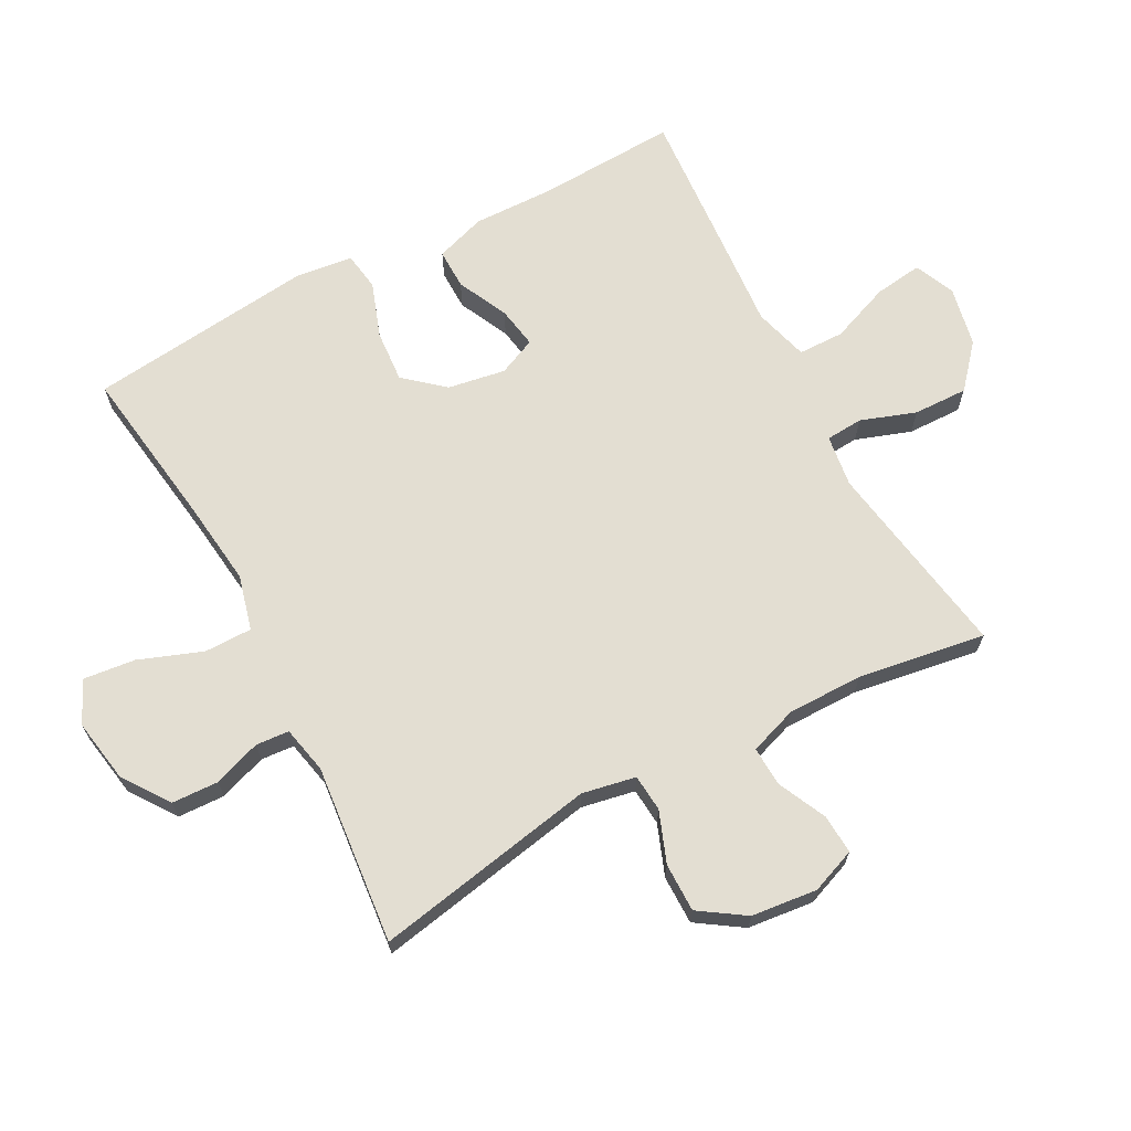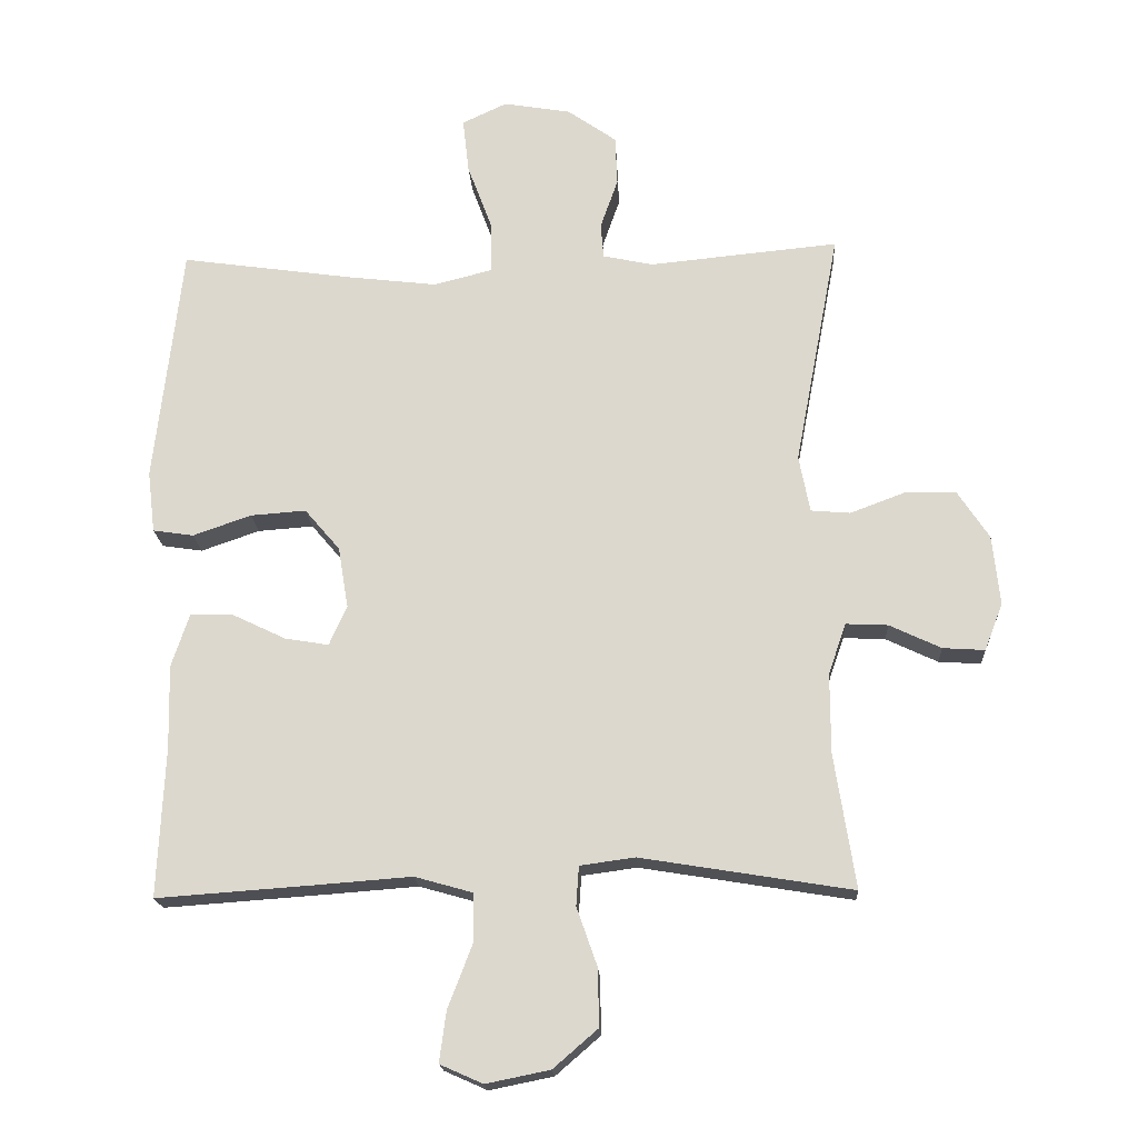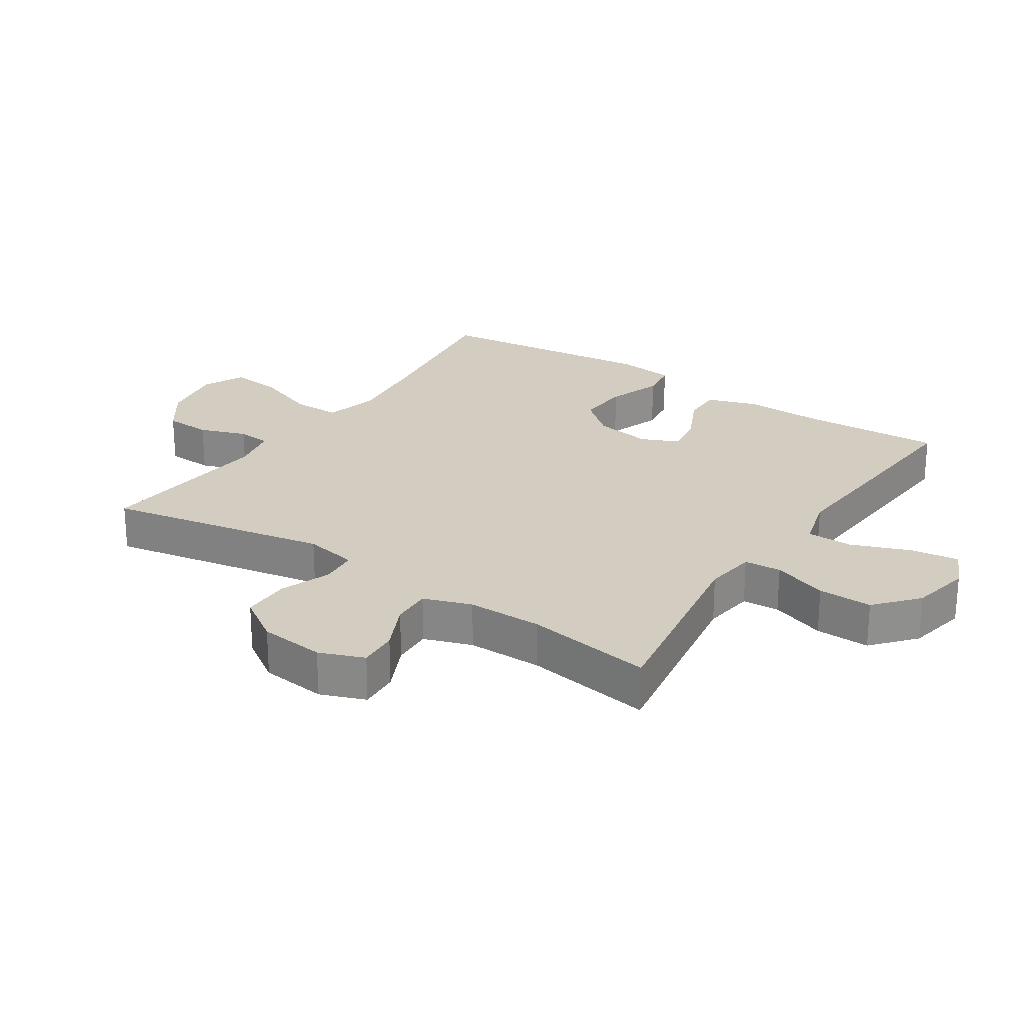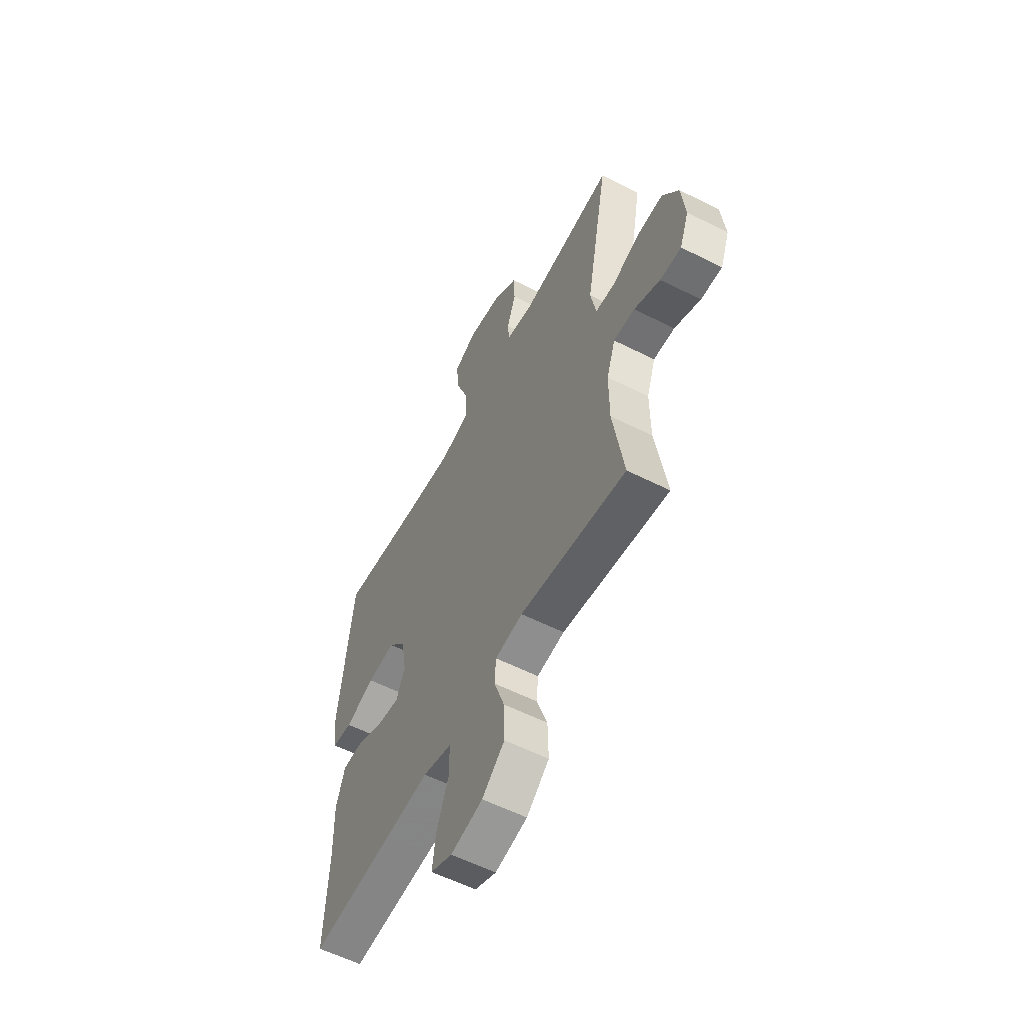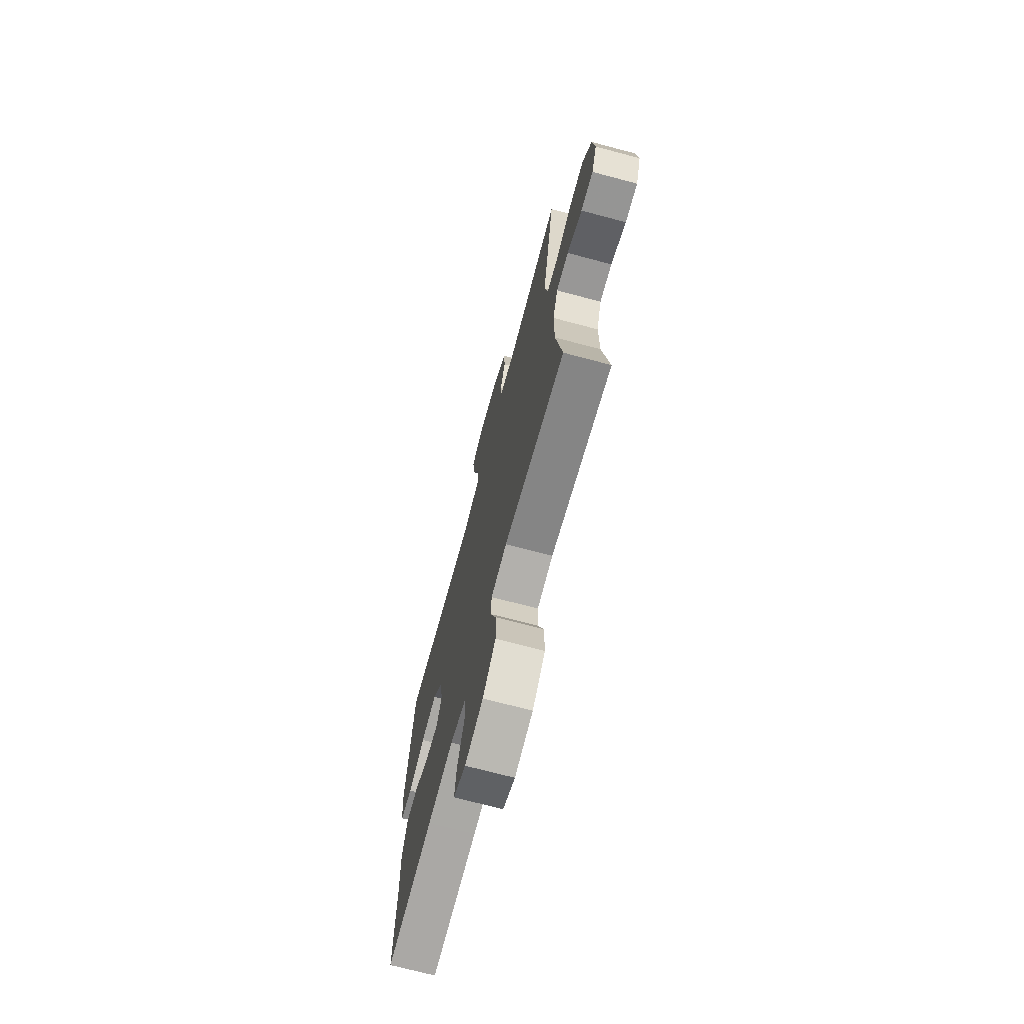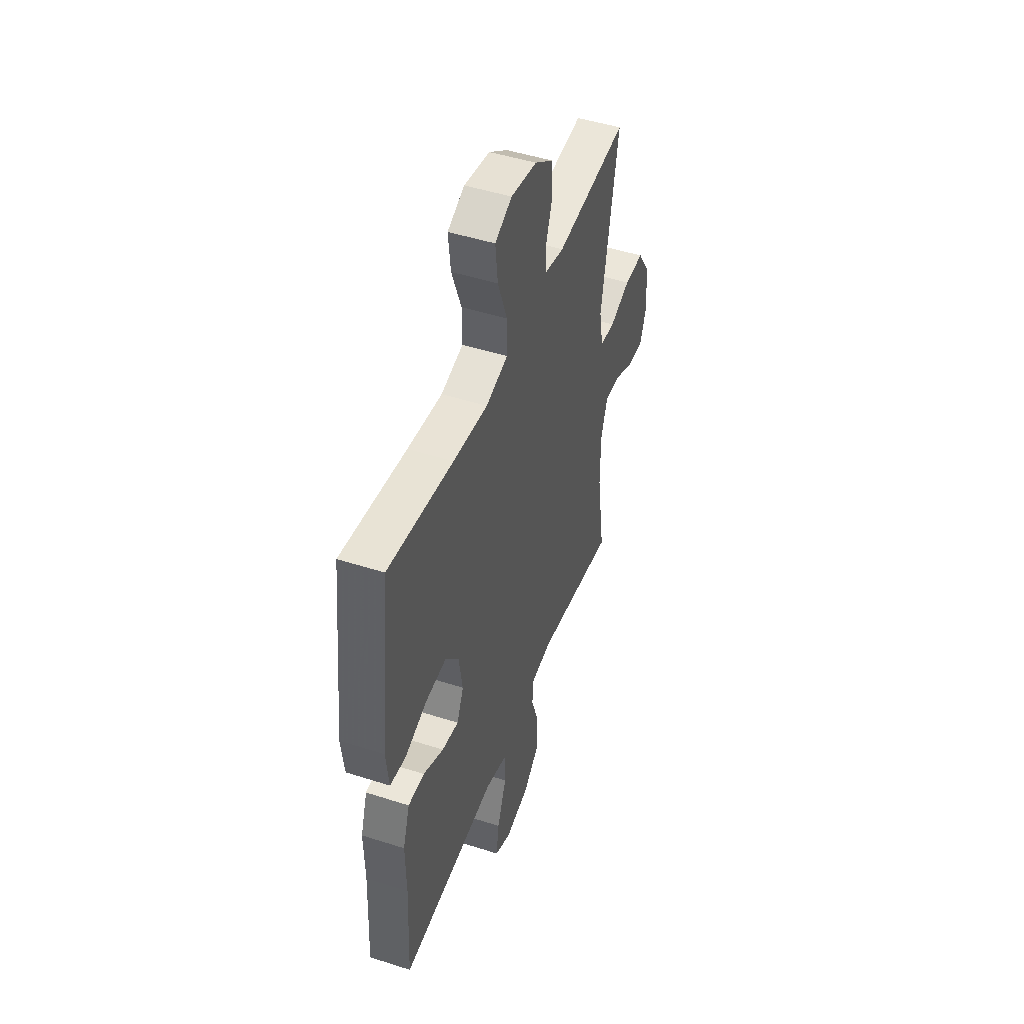
<metadata>
{"format":"obj","ext":"obj","renderer":"f3d","projection":"perspective","resolution":1024,"background":"white","views":[{"elev":67.6,"azim":62.0,"up":"+Y"},{"elev":-18.6,"azim":3.2,"up":"+Z"},{"elev":24.7,"azim":123.6,"up":"+Y"},{"elev":-57.9,"azim":62.4,"up":"+Z"},{"elev":-71.1,"azim":75.1,"up":"+Z"},{"elev":47.7,"azim":-70.1,"up":"+Z"}]}
</metadata>
<code>
v -0.5 0.07 0.5
v -0.247 0.07 0.464
v -0.113 0.07 0.448
v -0.027 0.07 0.47
v -0.027 0.07 0.545
v -0.064 0.07 0.644
v -0.073 0.07 0.725
v -0.007 0.07 0.756
v 0.093 0.07 0.739
v 0.165 0.07 0.688
v 0.168 0.07 0.615
v 0.142 0.07 0.541
v 0.146 0.07 0.489
v 0.22 0.07 0.473
v 0.5 0.07 0.5
v 0.434 0.07 0.152
v 0.45 0.07 0.068
v 0.508 0.07 0.063
v 0.588 0.07 0.093
v 0.664 0.07 0.093
v 0.711 0.07 0.022
v 0.722 0.07 -0.081
v 0.695 0.07 -0.151
v 0.633 0.07 -0.147
v 0.557 0.07 -0.111
v 0.495 0.07 -0.108
v 0.469 0.07 -0.183
v 0.469 0.07 -0.301
v 0.5 0.07 -0.5
v 0.188 0.07 -0.449
v 0.107 0.07 -0.46
v 0.103 0.07 -0.518
v 0.133 0.07 -0.604
v 0.135 0.07 -0.689
v 0.069 0.07 -0.746
v -0.025 0.07 -0.765
v -0.088 0.07 -0.737
v -0.078 0.07 -0.662
v -0.042 0.07 -0.569
v -0.043 0.07 -0.497
v -0.128 0.07 -0.473
v -0.26 0.07 -0.483
v -0.5 0.07 -0.5
v -0.49 0.07 -0.28
v -0.493 0.07 -0.156
v -0.467 0.07 -0.077
v -0.404 0.07 -0.078
v -0.325 0.07 -0.116
v -0.26 0.07 -0.127
v -0.234 0.07 -0.068
v -0.249 0.07 0.022
v -0.301 0.07 0.083
v -0.383 0.07 0.077
v -0.469 0.07 0.047
v -0.529 0.07 0.056
v -0.54 0.07 0.147
v -0.5 0 0.5
v -0.247 0 0.464
v -0.113 0 0.448
v -0.027 0 0.47
v -0.027 0 0.545
v -0.064 0 0.644
v -0.073 0 0.725
v -0.007 0 0.756
v 0.093 0 0.739
v 0.165 0 0.688
v 0.168 0 0.615
v 0.142 0 0.541
v 0.146 0 0.489
v 0.22 0 0.473
v 0.5 0 0.5
v 0.434 0 0.152
v 0.45 0 0.068
v 0.508 0 0.063
v 0.588 0 0.093
v 0.664 0 0.093
v 0.711 0 0.022
v 0.722 0 -0.081
v 0.695 0 -0.151
v 0.633 0 -0.147
v 0.557 0 -0.111
v 0.495 0 -0.108
v 0.469 0 -0.183
v 0.469 0 -0.301
v 0.5 0 -0.5
v 0.188 0 -0.449
v 0.107 0 -0.46
v 0.103 0 -0.518
v 0.133 0 -0.604
v 0.135 0 -0.689
v 0.069 0 -0.746
v -0.025 0 -0.765
v -0.088 0 -0.737
v -0.078 0 -0.662
v -0.042 0 -0.569
v -0.043 0 -0.497
v -0.128 0 -0.473
v -0.26 0 -0.483
v -0.5 0 -0.5
v -0.49 0 -0.28
v -0.493 0 -0.156
v -0.467 0 -0.077
v -0.404 0 -0.078
v -0.325 0 -0.116
v -0.26 0 -0.127
v -0.234 0 -0.068
v -0.249 0 0.022
v -0.301 0 0.083
v -0.383 0 0.077
v -0.469 0 0.047
v -0.529 0 0.056
v -0.54 0 0.147
f 53 54 55 56
f 52 53 56 1
f 51 52 1 2
f 50 51 2 3
f 45 46 47 48
f 44 45 48 49
f 41 42 43 44
f 40 41 44 49
f 36 37 38 39
f 36 39 40
f 35 36 40
f 32 33 34 35
f 31 32 35 40
f 28 29 30
f 27 28 30 31
f 26 27 31 40
f 22 23 24 25
f 22 25 26
f 21 22 26
f 18 19 20 21
f 17 18 21 26
f 14 15 16
f 13 14 16 17
f 9 10 11 12
f 9 12 13
f 8 9 13
f 5 6 7 8
f 4 5 8 13
f 50 3 4 13
f 26 40 49 50
f 13 17 26 50
f 112 111 110 109
f 57 112 109 108
f 58 57 108 107
f 59 58 107 106
f 104 103 102 101
f 105 104 101 100
f 100 99 98 97
f 105 100 97 96
f 95 94 93 92
f 96 95 92
f 96 92 91
f 91 90 89 88
f 96 91 88 87
f 86 85 84
f 87 86 84 83
f 96 87 83 82
f 81 80 79 78
f 82 81 78
f 82 78 77
f 77 76 75 74
f 82 77 74 73
f 72 71 70
f 73 72 70 69
f 68 67 66 65
f 69 68 65
f 69 65 64
f 64 63 62 61
f 69 64 61 60
f 69 60 59 106
f 106 105 96 82
f 106 82 73 69
f 1 57 58 2
f 2 58 59 3
f 3 59 60 4
f 4 60 61 5
f 5 61 62 6
f 6 62 63 7
f 7 63 64 8
f 8 64 65 9
f 9 65 66 10
f 10 66 67 11
f 11 67 68 12
f 12 68 69 13
f 13 69 70 14
f 14 70 71 15
f 15 71 72 16
f 16 72 73 17
f 17 73 74 18
f 18 74 75 19
f 19 75 76 20
f 20 76 77 21
f 21 77 78 22
f 22 78 79 23
f 23 79 80 24
f 24 80 81 25
f 25 81 82 26
f 26 82 83 27
f 27 83 84 28
f 28 84 85 29
f 29 85 86 30
f 30 86 87 31
f 31 87 88 32
f 32 88 89 33
f 33 89 90 34
f 34 90 91 35
f 35 91 92 36
f 36 92 93 37
f 37 93 94 38
f 38 94 95 39
f 39 95 96 40
f 40 96 97 41
f 41 97 98 42
f 42 98 99 43
f 43 99 100 44
f 44 100 101 45
f 45 101 102 46
f 46 102 103 47
f 47 103 104 48
f 48 104 105 49
f 49 105 106 50
f 50 106 107 51
f 51 107 108 52
f 52 108 109 53
f 53 109 110 54
f 54 110 111 55
f 55 111 112 56
f 56 112 57 1

</code>
